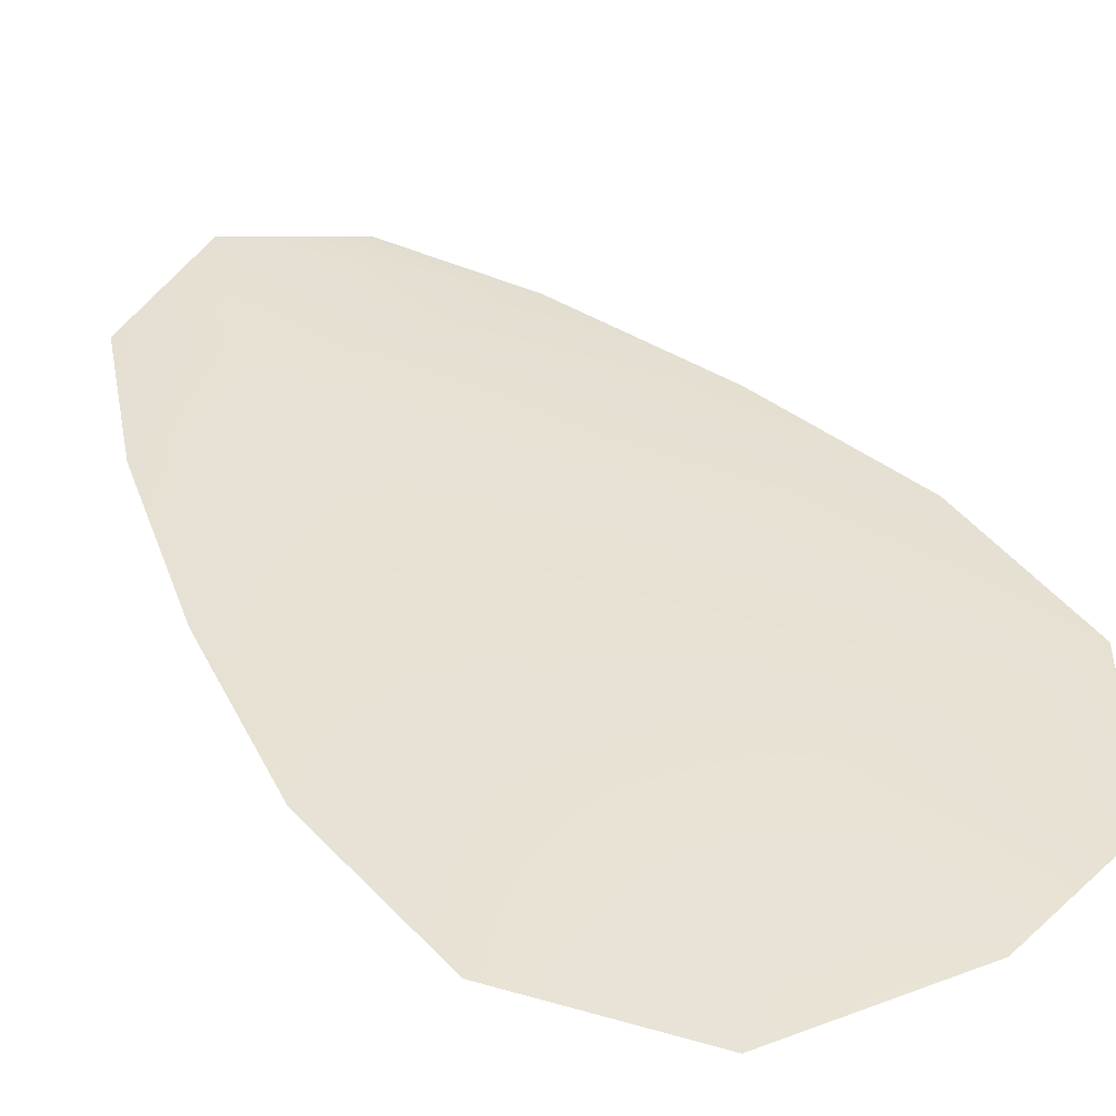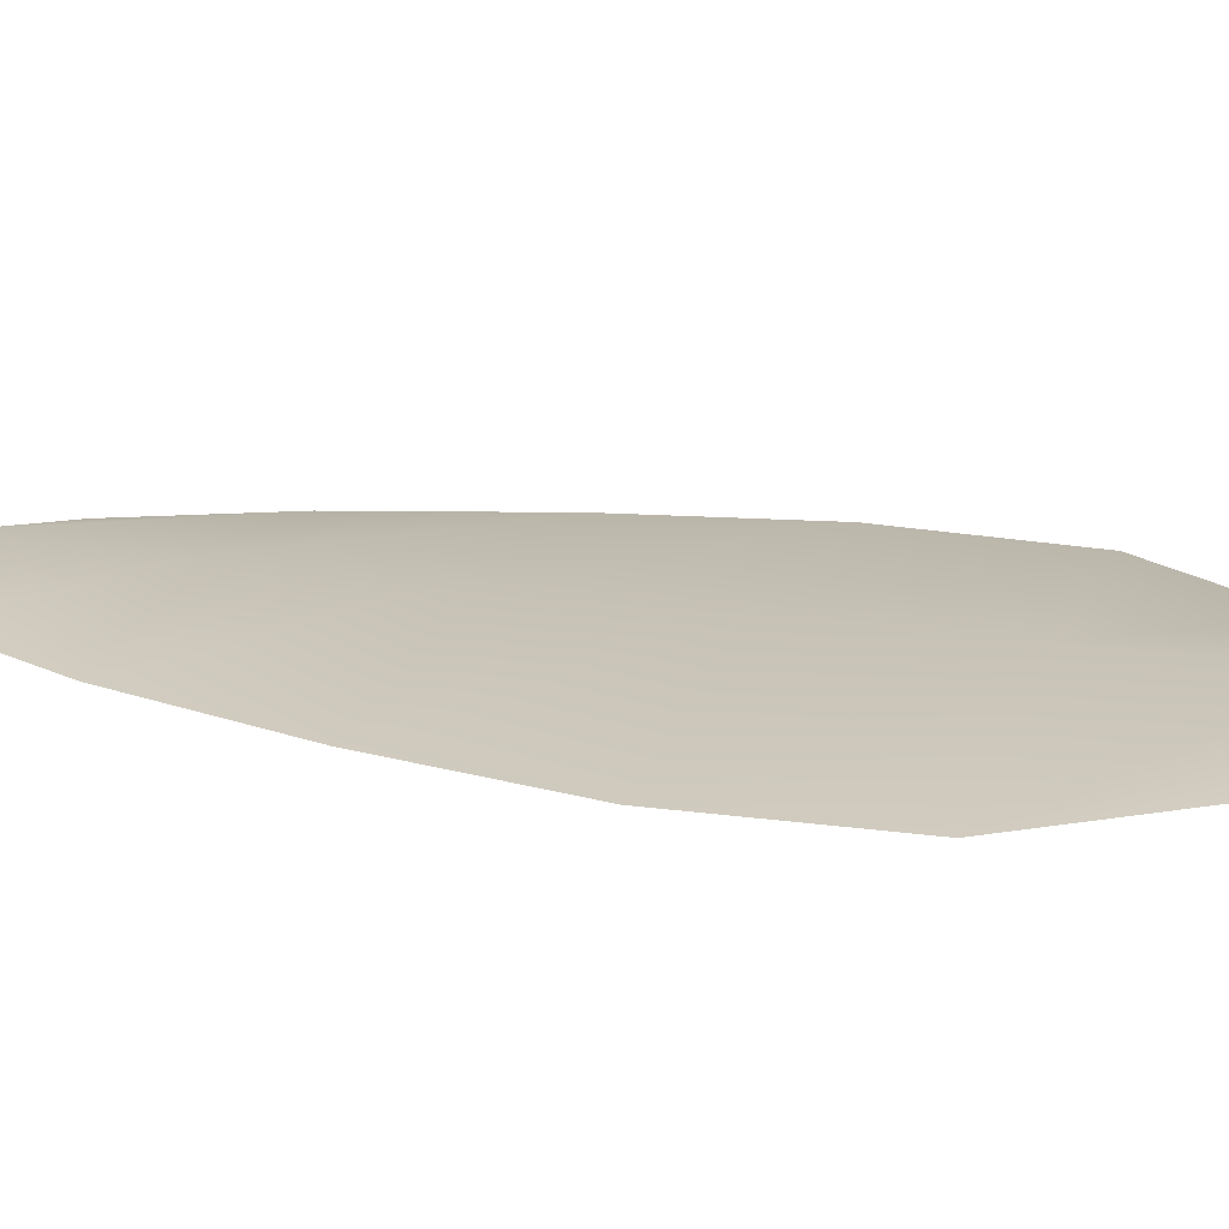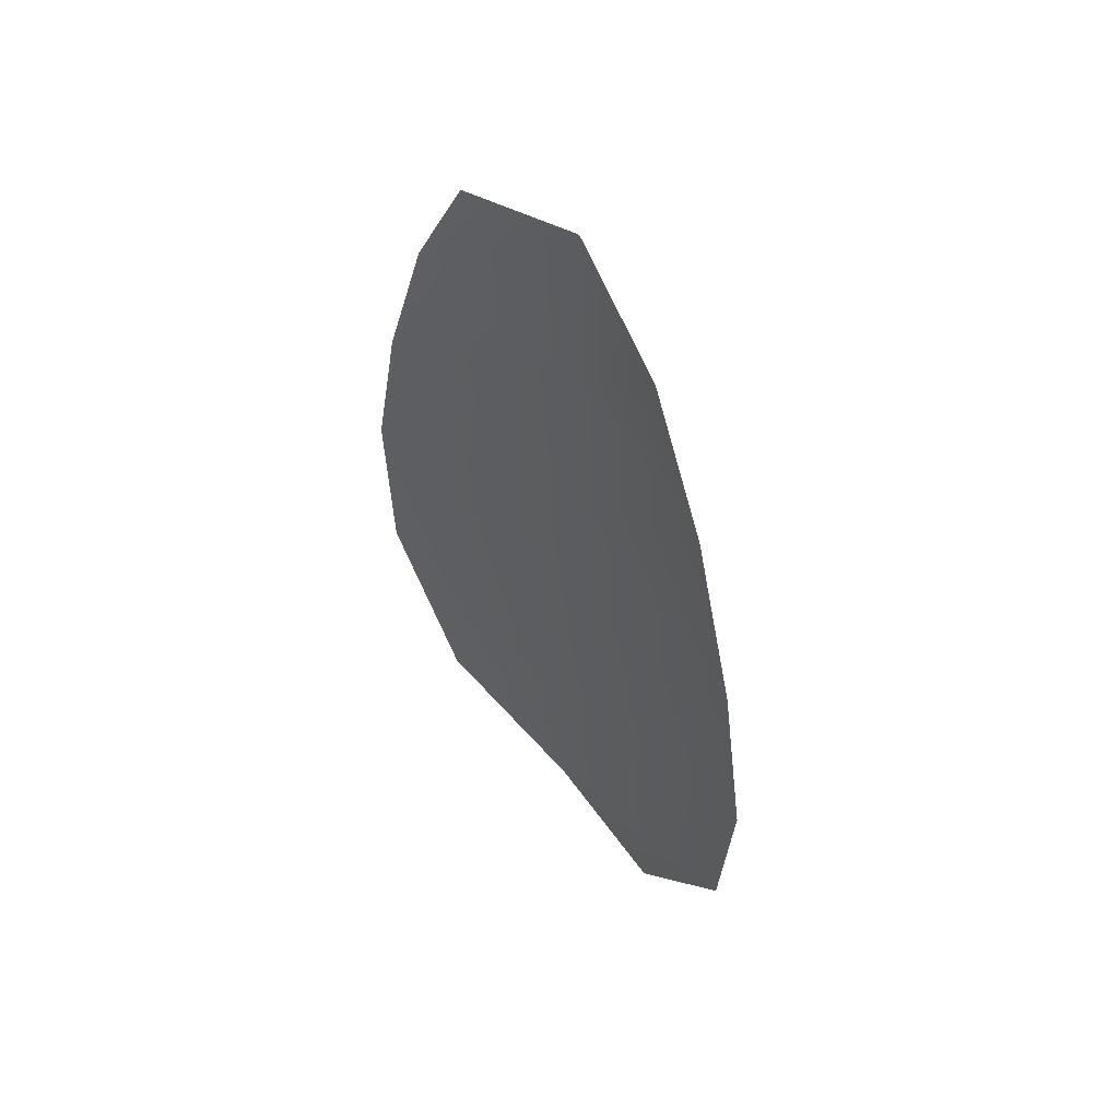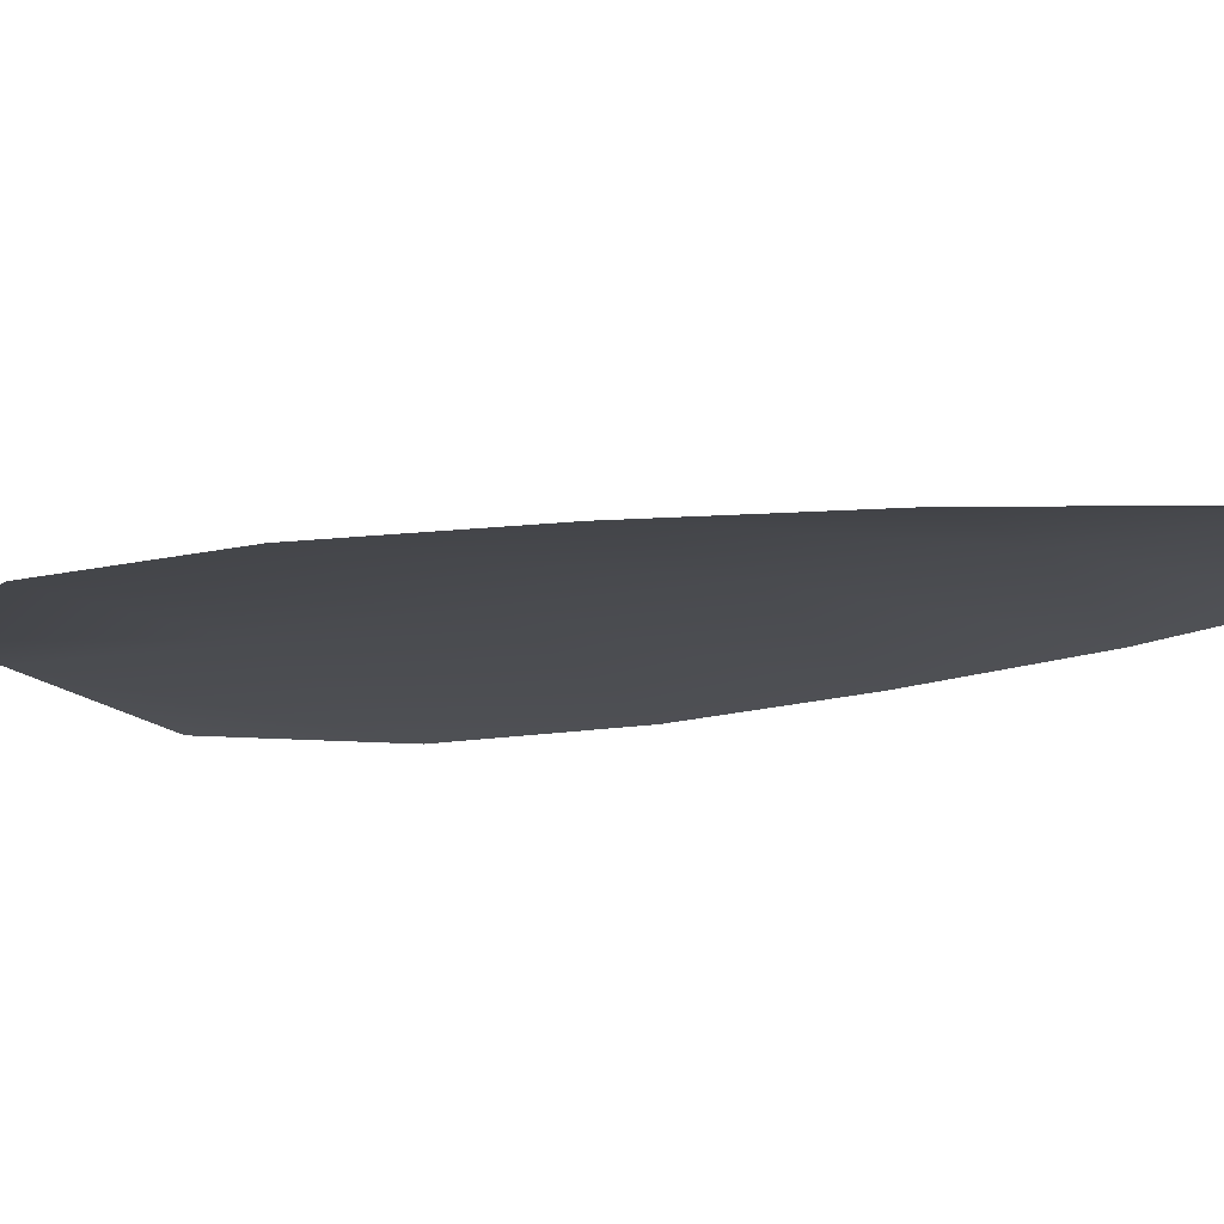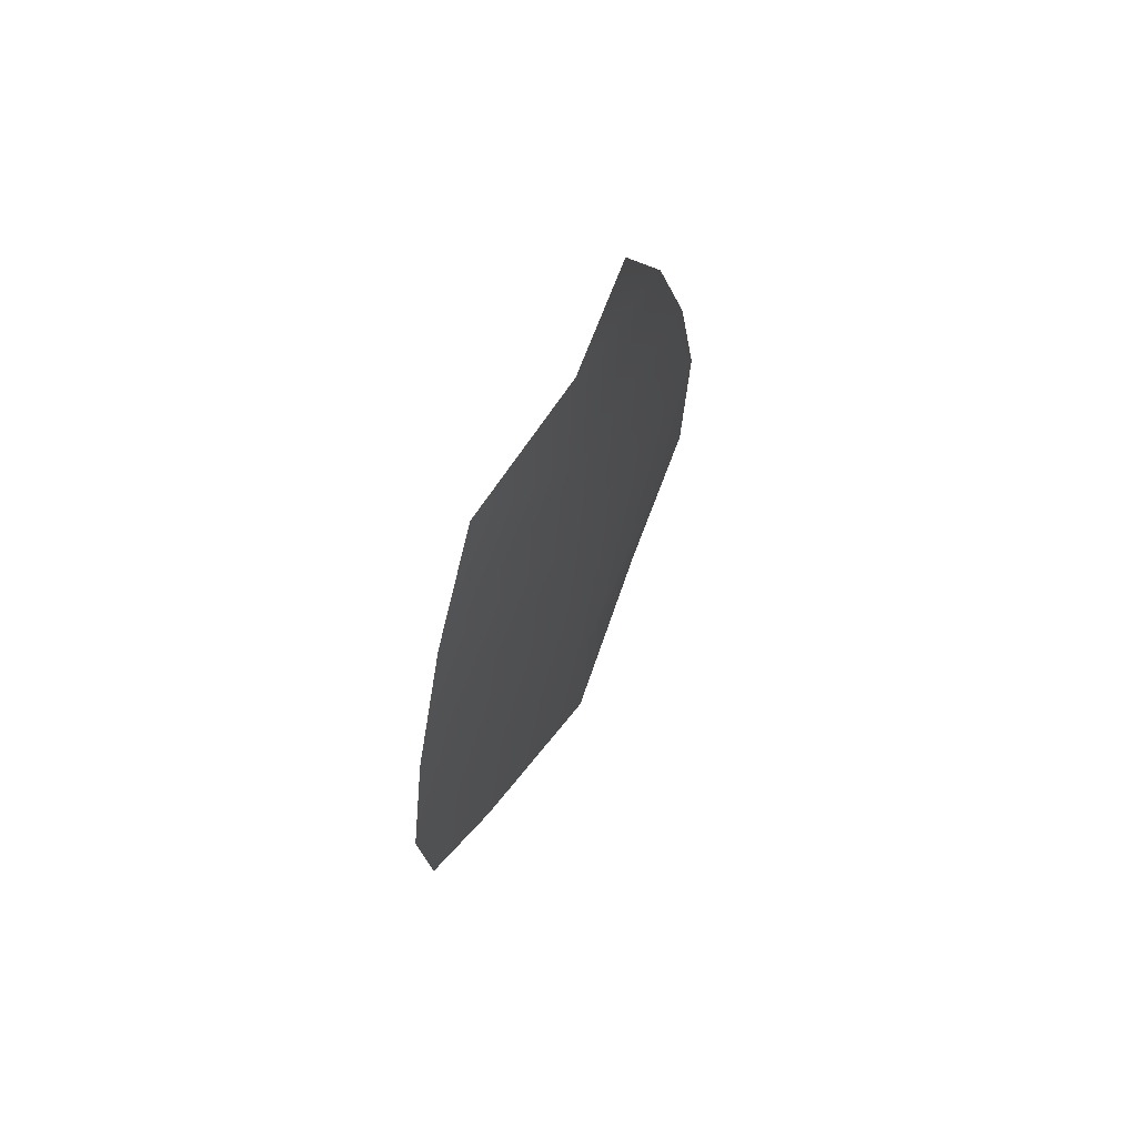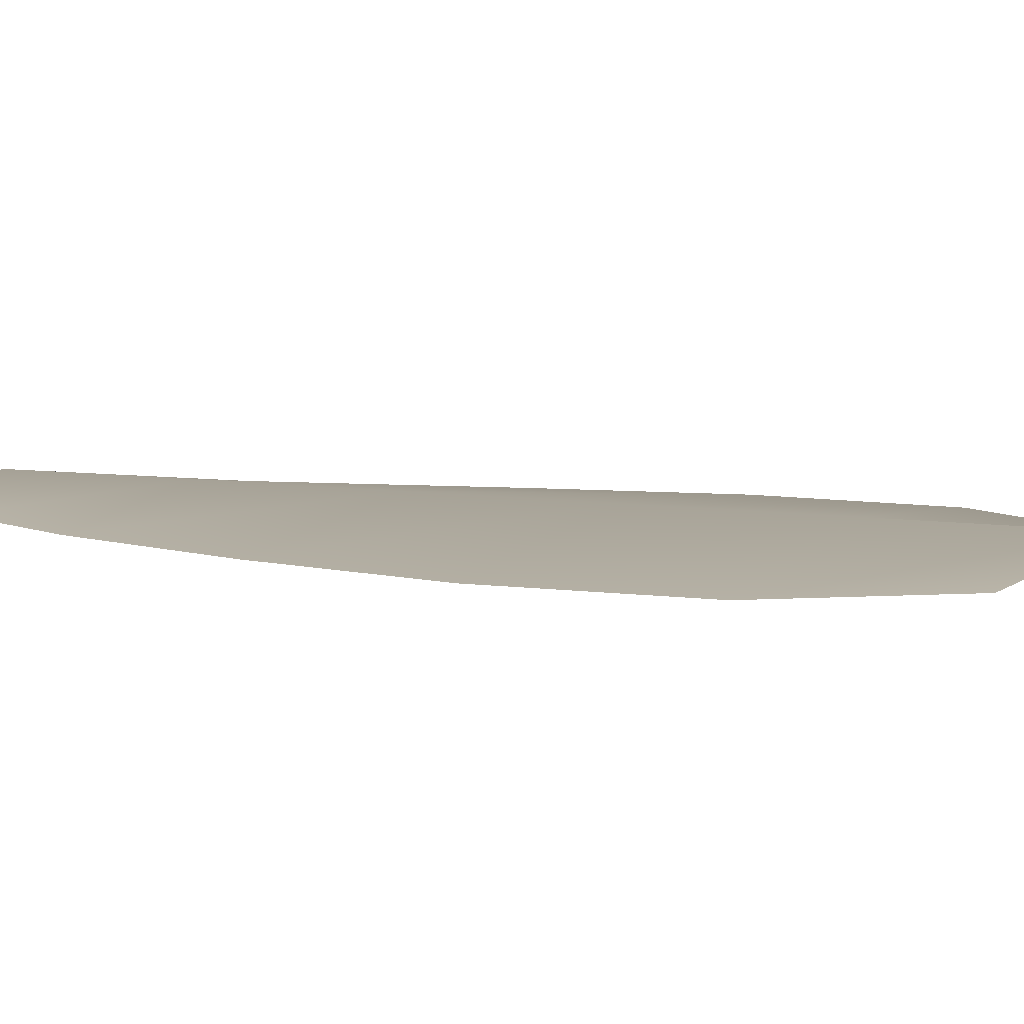
<metadata>
{"format":"obj","ext":"obj","renderer":"f3d","projection":"perspective","resolution":1024,"background":"white","views":[{"elev":40.0,"azim":-34.2,"up":"+Z"},{"elev":18.9,"azim":-71.4,"up":"+Z"},{"elev":58.4,"azim":-128.7,"up":"+Y"},{"elev":-14.0,"azim":116.0,"up":"+Z"},{"elev":71.2,"azim":-61.4,"up":"+Y"},{"elev":7.1,"azim":-63.6,"up":"+Z"}]}
</metadata>
<code>
o feather_flight_tertiary_004
v 0.1109 0.1816 0.0339
v 0.1042 0.1815 0.0339
v 0.1125 0.1579 0.0339
v 0.1034 0.1577 0.0339
v 0.1075 0.1828 0.03453
v 0.108 0.1565 0.03453
v 0.1128 0.1776 0.0339
v 0.1144 0.1724 0.0339
v 0.1155 0.1672 0.0339
v 0.1153 0.1619 0.0339
v 0.1004 0.1617 0.0339
v 0.1001 0.1669 0.0339
v 0.101 0.1722 0.0339
v 0.1024 0.1774 0.0339
v 0.1076 0.1775 0.03453
v 0.1077 0.1723 0.03453
v 0.1078 0.167 0.03453
v 0.1079 0.1618 0.03453
f 18 10 3 6
f 11 18 6 4
f 5 1 7 15
f 15 7 8 16
f 16 8 9 17
f 17 9 10 18
f 2 5 15 14
f 14 15 16 13
f 13 16 17 12
f 12 17 18 11

</code>
